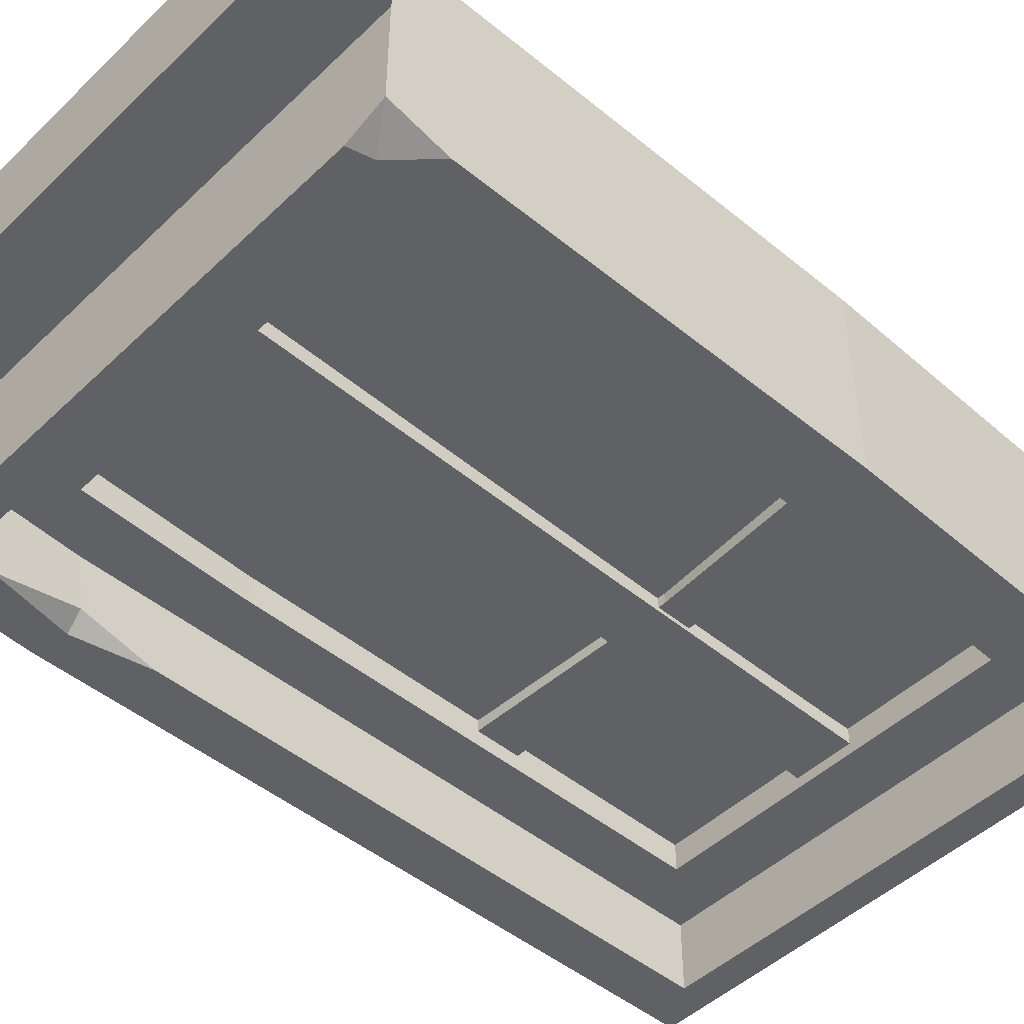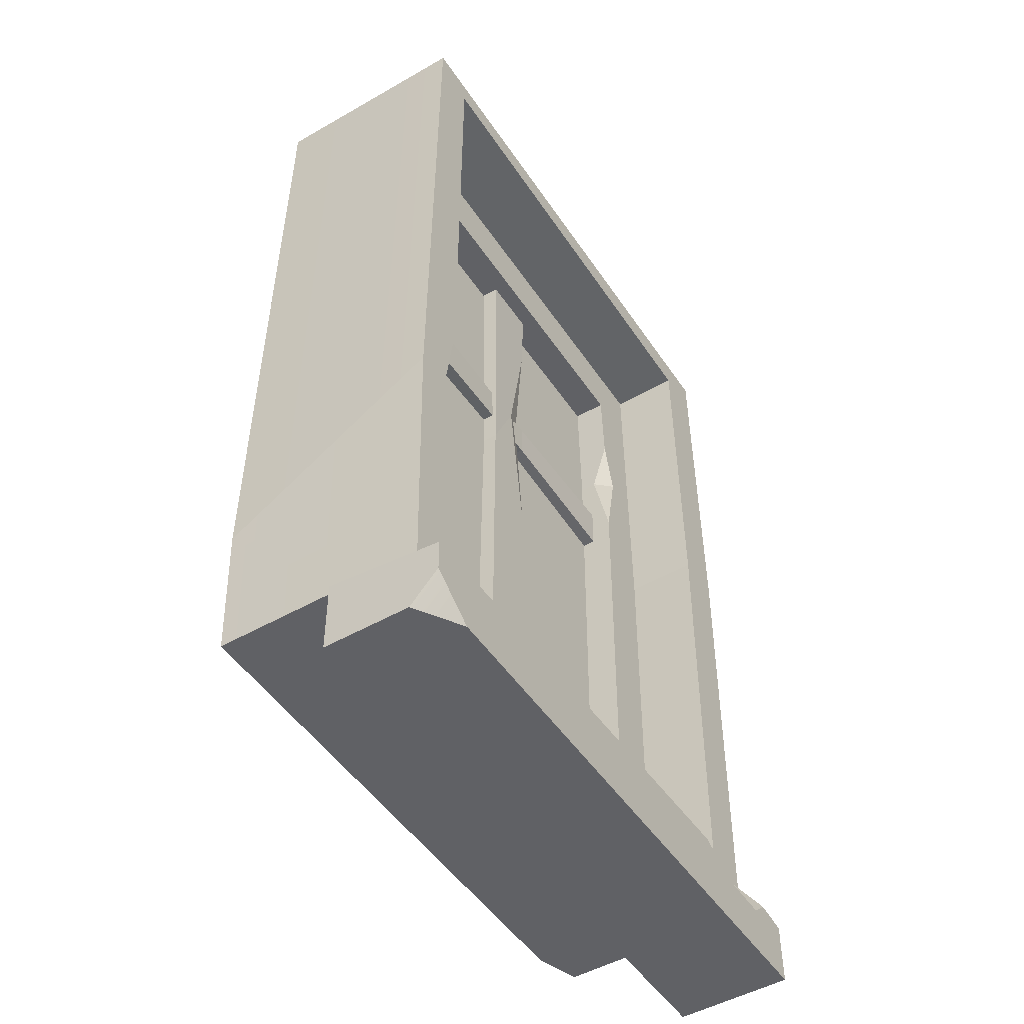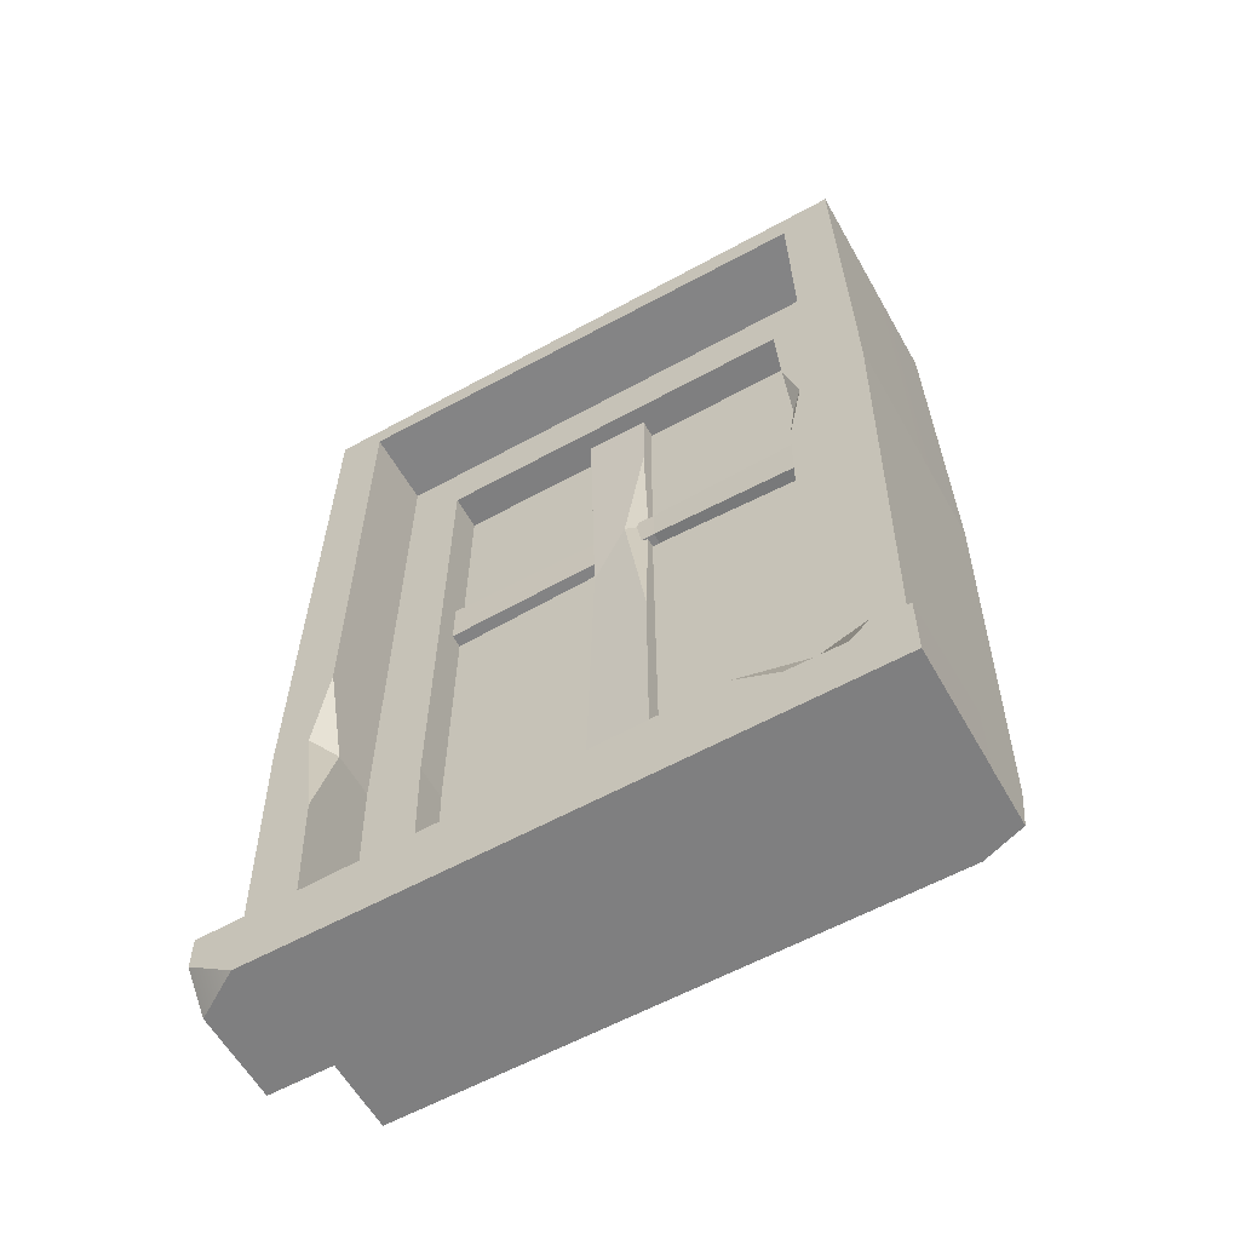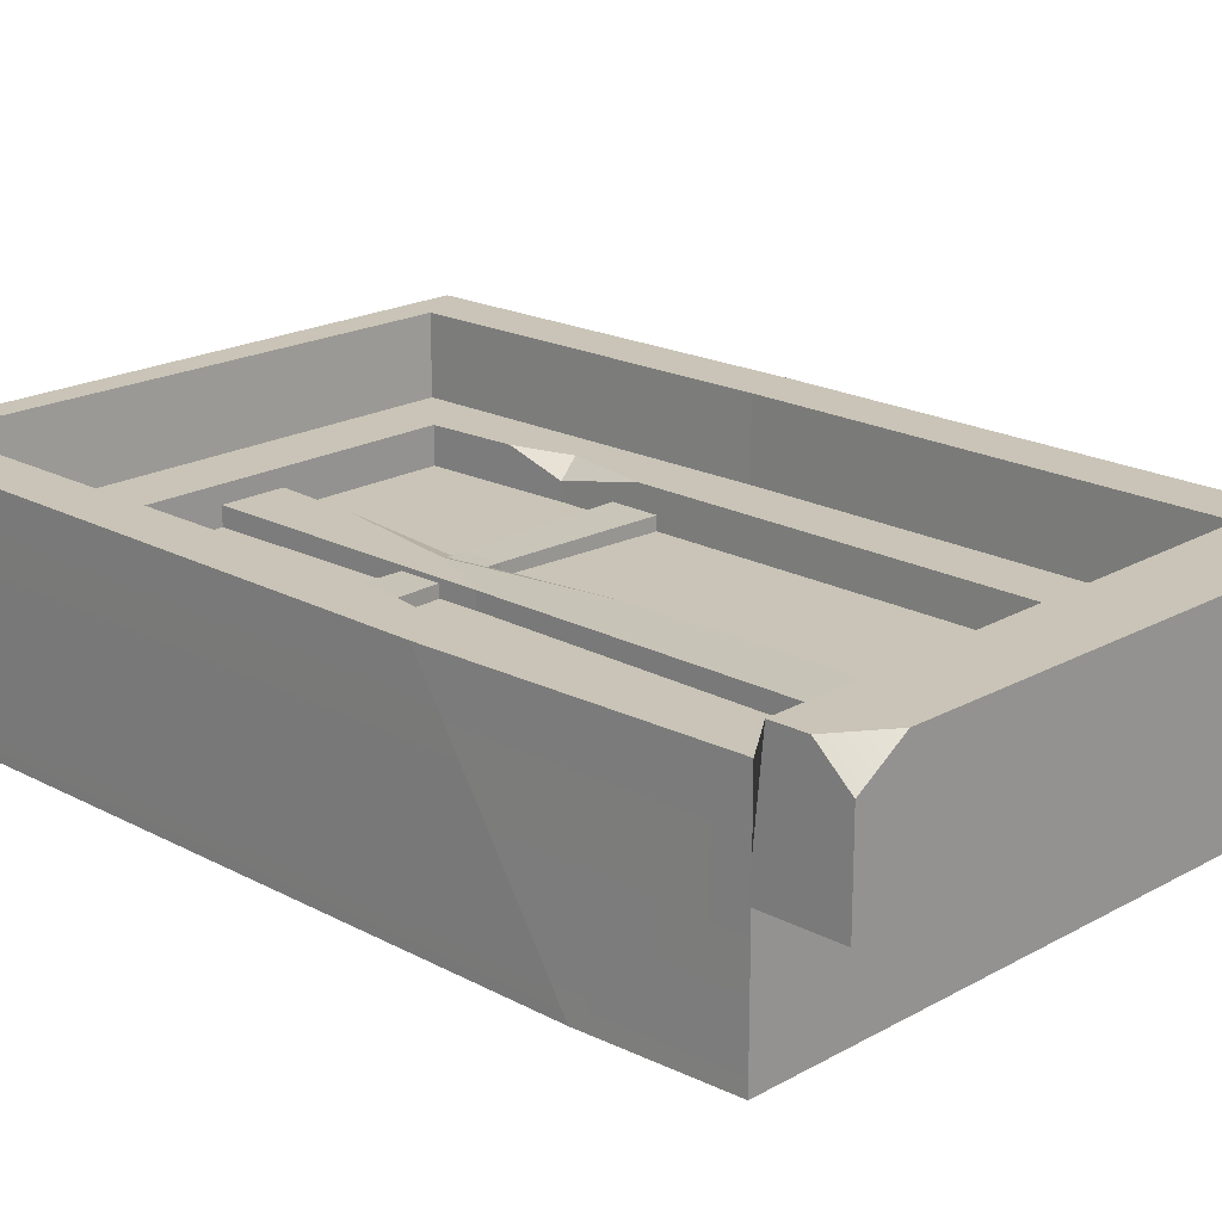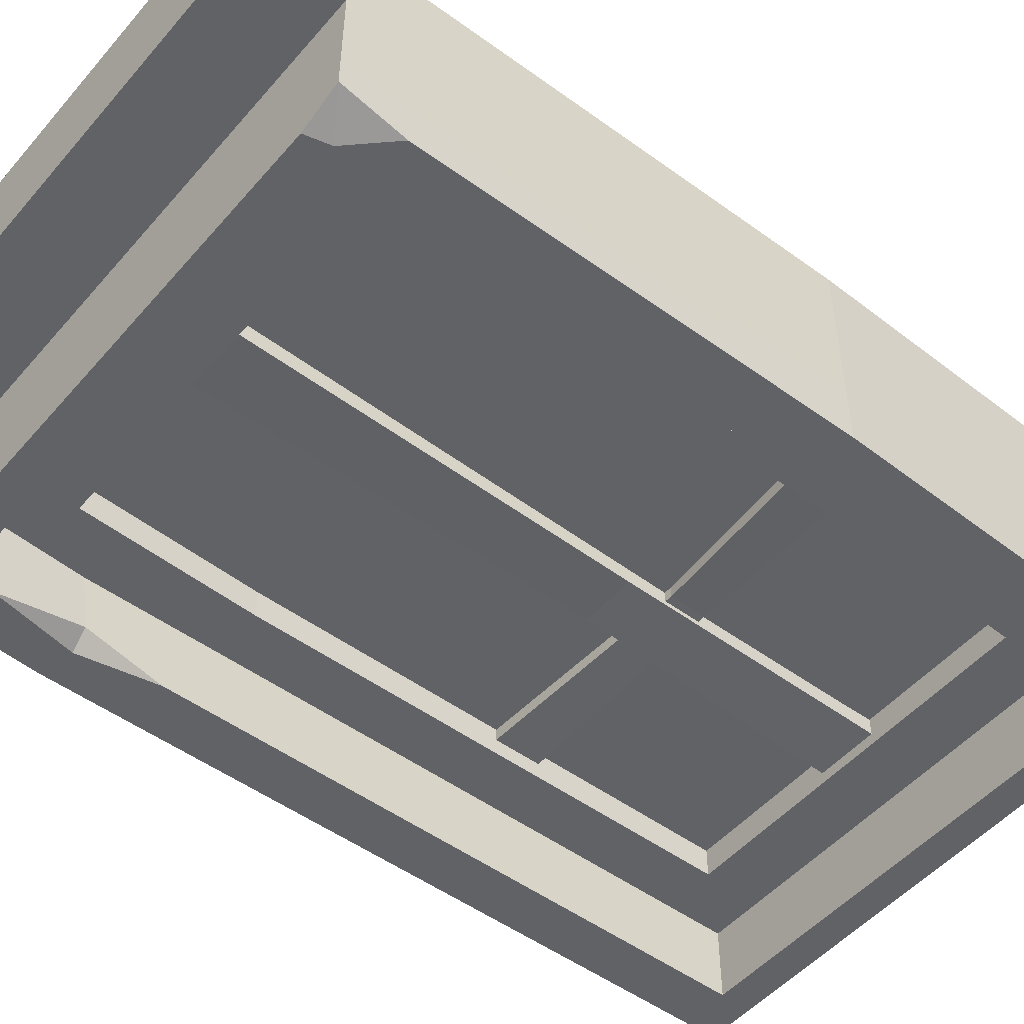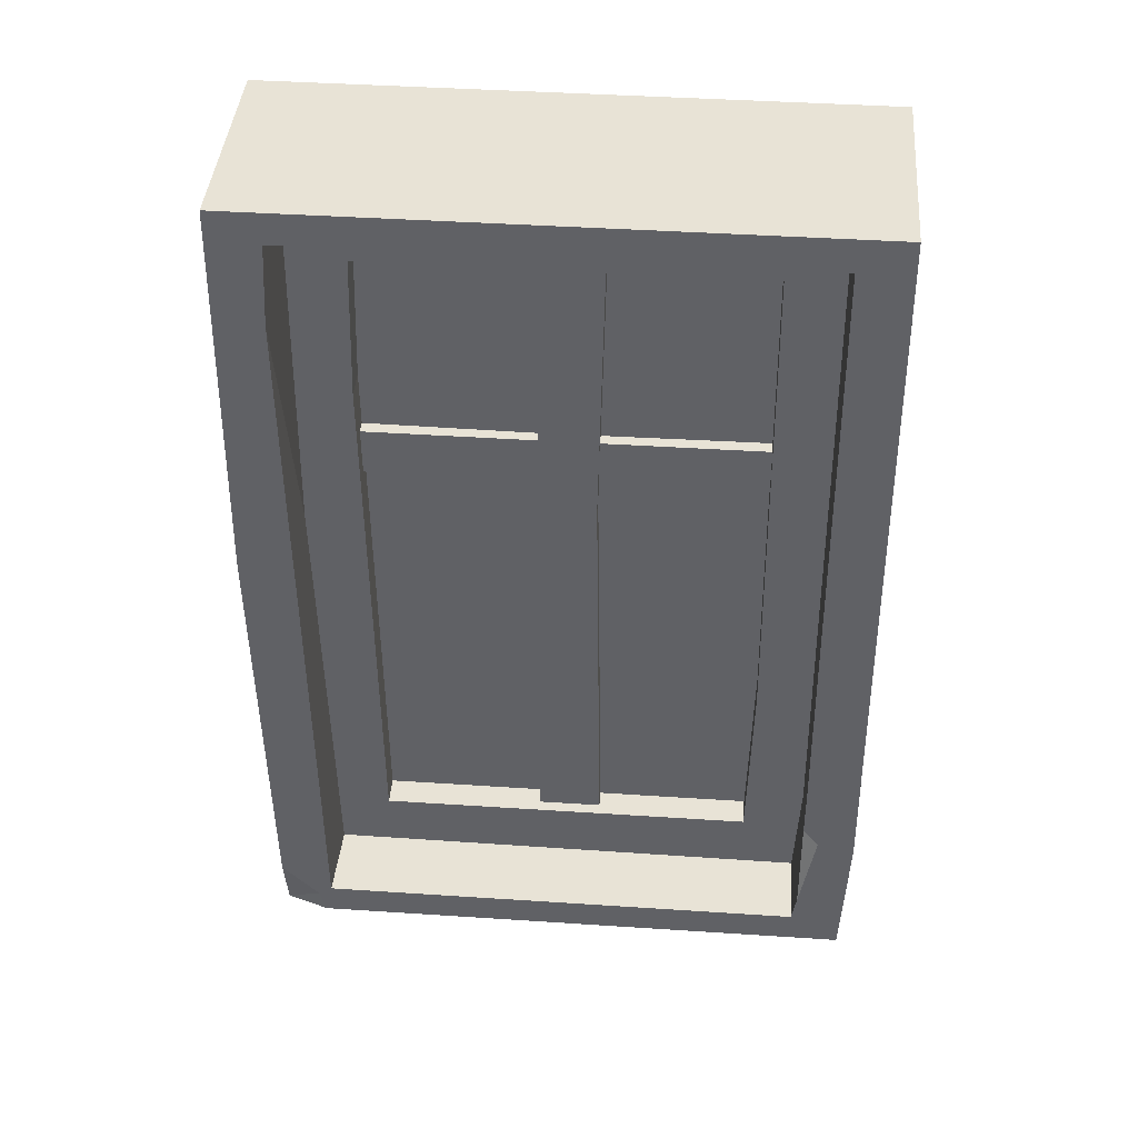
<metadata>
{"format":"obj","ext":"obj","renderer":"f3d","projection":"perspective","resolution":1024,"background":"white","views":[{"elev":-47.9,"azim":46.8,"up":"+Z"},{"elev":-49.2,"azim":-57.6,"up":"+Y"},{"elev":-59.7,"azim":29.4,"up":"+Y"},{"elev":19.9,"azim":-45.8,"up":"+Z"},{"elev":-50.6,"azim":50.8,"up":"+Z"},{"elev":41.6,"azim":-175.4,"up":"+Y"}]}
</metadata>
<code>
v 118 74.05 10.6
v 130.5 74.05 10.6
v 118 214.4 10.6
v 130.5 214.4 10.6
v 118 214.4 3.431
v 130.5 214.4 3.432
v 118 74.05 3.431
v 130.5 74.05 3.432
v 119.1 156.8 10.11
v 125.7 170.8 10.11
v 130 156.8 3.914
v 119.2 156.8 3.915
v 130.2 196.8 10.25
v 130 170.8 8.481
v 130.1 138.9 10.24
v 183.1 230.9 28.51
v 66.86 230.9 28.51
v 184.5 153.8 28.51
v 65.53 111.6 28.51
v 183.1 57.35 12.35
v 183.1 57.35 28.51
v 66.86 57.35 28.51
v 66.86 57.35 12.35
v 186.1 40.43 12.35
v 63.94 40.43 12.35
v 186.1 40.43 35.17
v 186.1 52.87 35.17
v 186.1 55.36 12.35
v 63.94 53.21 35.17
v 63.94 55.36 12.35
v 174.3 153.8 28.51
v 75.66 111.6 23
v 76.15 225.7 28.51
v 173.2 224.3 28.51
v 173.2 63.9 28.51
v 76.76 62.65 28.51
v 174.3 153.8 13.93
v 75.66 111.6 13.93
v 76.76 224.3 13.93
v 173.2 224.3 13.93
v 173.2 63.9 13.93
v 76.76 63.9 13.93
v 163.3 183.8 10.4
v 86.7 111.6 13.93
v 87.56 212.3 13.93
v 162.4 212.3 13.93
v 162.4 75.95 13.93
v 87.56 75.95 13.93
v 86.7 111.6 1.13
v 87.56 212.3 1.13
v 87.56 75.95 1.13
v 163.3 183.6 1.13
v 162.4 212.3 1.13
v 162.4 75.95 1.13
v 75.66 84.76 1.13
v 76.76 224.3 1.13
v 76.76 63.9 1.13
v 174.3 153.8 1.13
v 173.2 224.3 1.13
v 172.7 64.41 1.127
v 75.66 86.57 -9.839
v 76.76 224.3 -13.63
v 76.76 63.9 -13.63
v 174.3 208.3 -13.63
v 173.4 224.7 -13.59
v 173.2 63.9 -13.63
v 65.53 84.85 -13.63
v 66.86 230.9 -13.63
v 66.86 57.35 -13.63
v 184.5 153.8 -13.63
v 183.1 230.9 -13.63
v 175.9 62.13 -13.63
v 72.88 111.6 28.51
v 75.66 130.6 28.51
v 75.66 89.88 28.51
v 163.3 195.4 13.93
v 166.5 183.8 13.93
v 163.3 167.4 13.93
v 179.5 53.86 35.17
v 156.8 55.13 35.17
v 169.7 54.9 32.69
v 165.4 50.79 35.17
v 176 50.59 35.17
v 63.94 46.72 35.17
v 72.72 40.43 35.17
v 63.94 40.43 29.61
v 75.93 102.1 -13.63
v 72.82 86.57 -13.63
v 75.83 69.39 -13.63
v 174.7 57.35 -13.63
v 183.1 57.35 -10.77
v 183.2 69.62 -13.63
v 81.75 172.5 9.635
v 81.75 162.7 9.635
v 166.7 172.5 9.635
v 166.7 162.7 9.635
v 166.7 172.5 4.392
v 166.7 162.7 4.392
v 81.75 172.5 4.391
v 81.75 162.7 4.391
v 131.6 172.2 9.247
v 131.6 164.9 9.247
v 131.6 164.9 4.779
v 131.6 172.2 4.779
f 9 10 13 4 3
f 5 6 11 12
f 13 14 11 6 4
f 12 9 3 5
f 1 2 15 10 9
f 2 8 11 14 15
f 12 11 8 7
f 7 1 9 12
f 10 14 13
f 15 14 10
f 70 18 21 20 91 92
f 24 28 27 26
f 85 84 86
f 28 24 25 30
f 21 27 28 20
f 22 81 21
f 23 30 29 22
f 20 28 30 23
f 26 85 25 24
f 73 32 74
f 17 33 34 16
f 16 34 31 18
f 21 35 36 22
f 75 32 73
f 18 31 35 21
f 33 39 40 34
f 34 40 37 31
f 35 41 42 36
f 31 37 41 35
f 38 44 45 39
f 46 40 39 45
f 76 43 77
f 41 47 48 42
f 42 48 44 38
f 77 43 78
f 44 49 50 45
f 46 45 50 53
f 48 51 49 44
f 47 54 51 48
f 49 55 56 50
f 50 56 59 53
f 51 57 55 49
f 53 59 58 52
f 52 58 60 54
f 54 60 57 51
f 62 65 59 56
f 59 65 64 58
f 58 64 66 60
f 63 57 60 66
f 61 88 87
f 68 71 65 62
f 88 61 89
f 65 71 70 64
f 68 67 19 17
f 71 68 17 16
f 67 69 23 22 19
f 70 71 16 18
f 91 72 92
f 90 72 91
f 20 23 69 90 91
f 19 73 74 33 17
f 32 38 39 33 74
f 36 42 38 32 75
f 22 36 75 73 19
f 46 53 52 43 76
f 40 46 76 77 37
f 37 77 78 47 41
f 43 52 54 47 78
f 79 81 83
f 81 80 82
f 81 82 83
f 26 27 79 83
f 84 29 30 25 86
f 82 80 29 84 85
f 26 83 82 85
f 81 79 27 21
f 22 29 80 81
f 55 61 87 62 56
f 88 67 68 62 87
f 63 69 67 88 89
f 57 63 89 61 55
f 64 70 92 72 66
f 90 69 63 66 72
f 25 85 86
f 101 102 96 95
f 97 98 103 104
f 102 103 98 96
f 104 101 95 97
f 93 94 102 101
f 94 100 103 102
f 104 103 100 99
f 99 93 101 104
v 168.5 167.3 6.989
v 124 167.3 6.989
v 168.5 216.5 6.989
v 124 216.5 6.989
v 79.42 167.3 6.989
v 79.42 216.5 6.989
v 168.5 70.94 6.989
v 124 70.94 6.989
v 168.5 167.3 6.989
v 124 167.3 6.989
v 79.42 70.94 6.989
v 79.42 167.3 6.989
f 105 107 108 106
f 106 108 110 109
f 111 113 114 112
f 112 114 116 115

</code>
